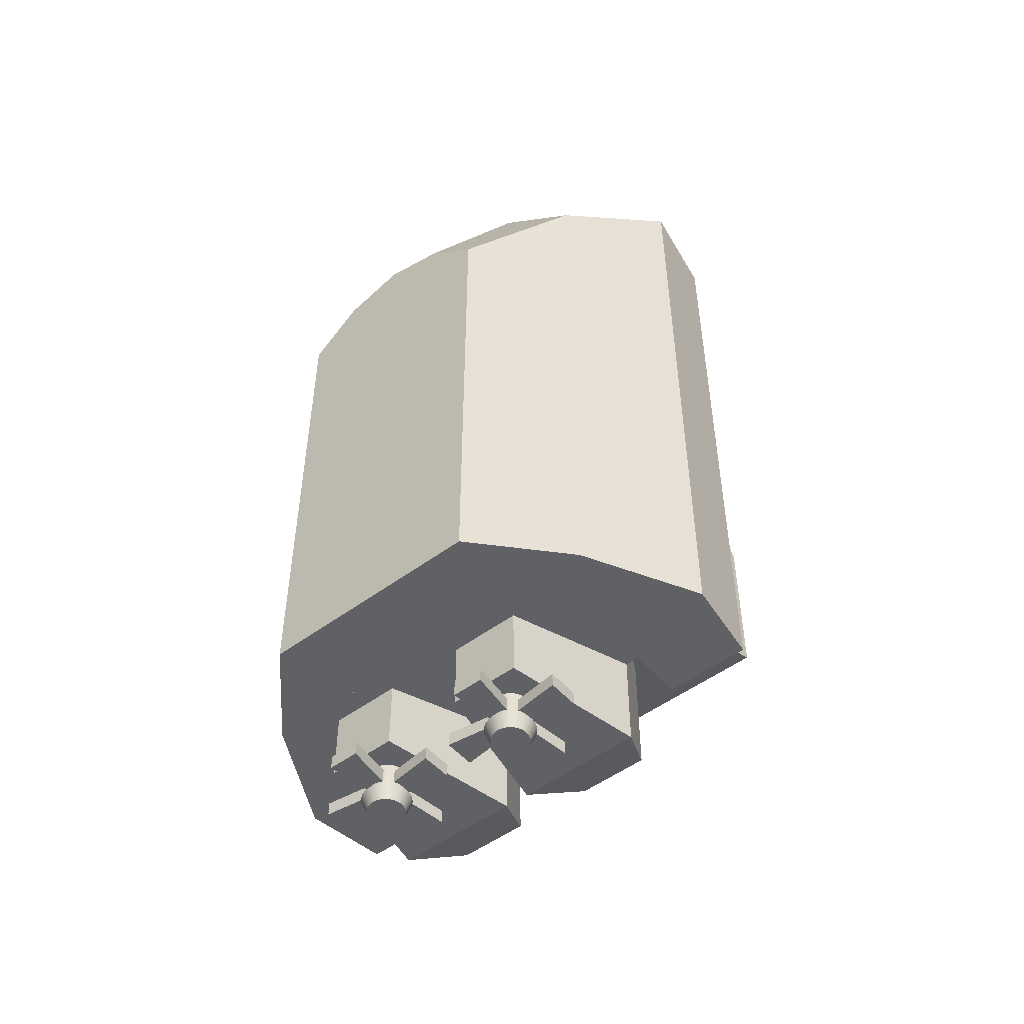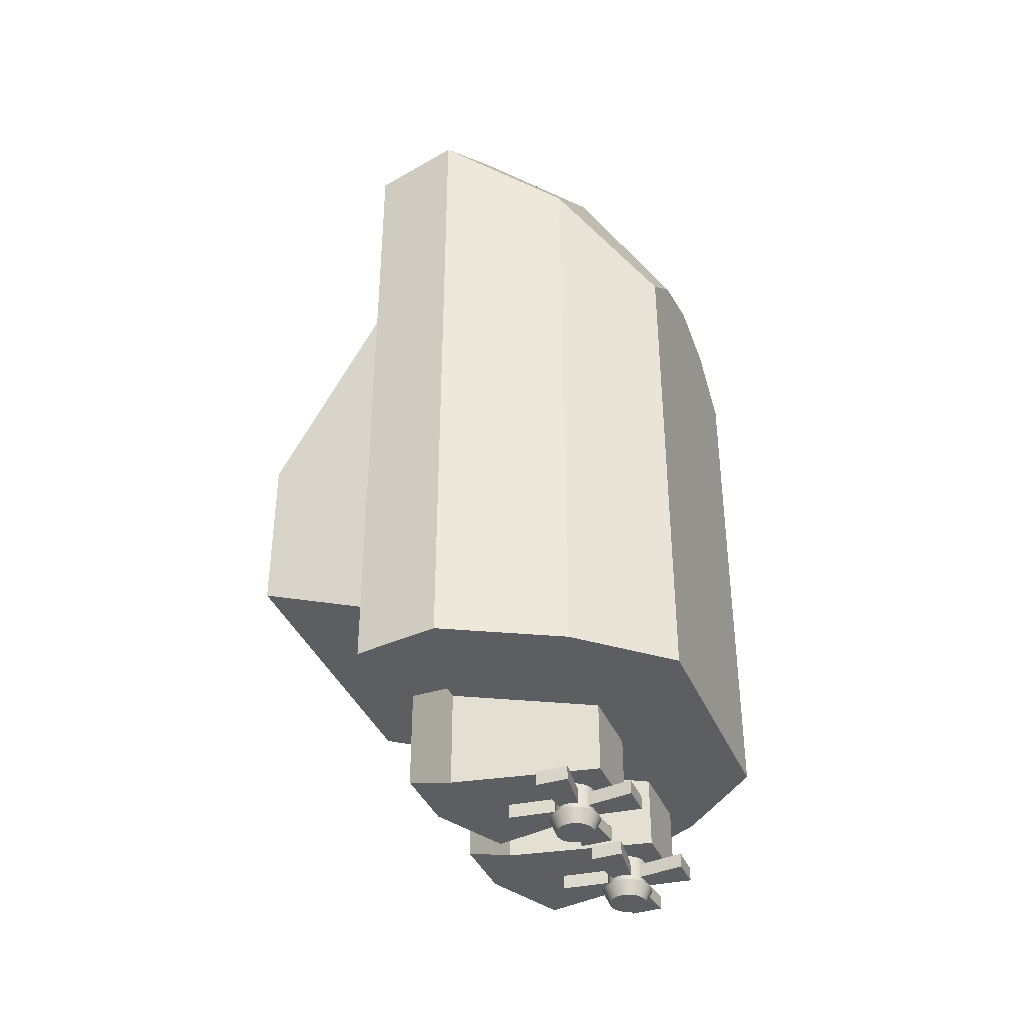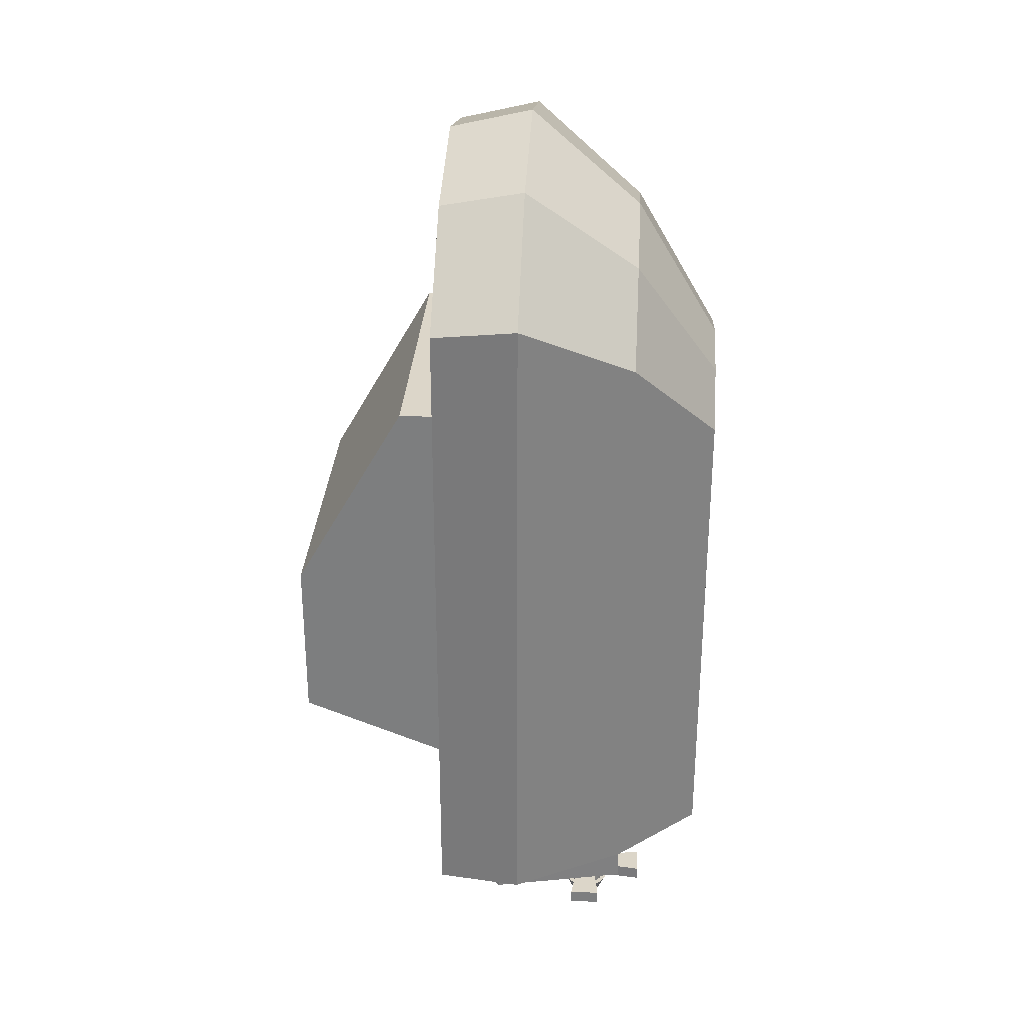
<metadata>
{"format":"obj","ext":"obj","renderer":"f3d","projection":"perspective","resolution":1024,"background":"white","views":[{"elev":-50.3,"azim":39.3,"up":"+Z"},{"elev":-38.8,"azim":-68.3,"up":"+Z"},{"elev":30.2,"azim":-86.4,"up":"+Z"}]}
</metadata>
<code>
o watercraftPack_009
v -3.16 8 -9.2
v -0.36 6.4 -10
v -3.96 6.4 -10
v -1.16 8 -9.2
v -1.16 8 -5.6
v -3.16 8 -5.6
v -3.96 6.4 -5.6
v -3.96 6.4 -7.2
v -3.16 2.4 -8
v -3.16 2.4 -10
v -2.701 3.355 -10
v -2.645 3.22 -10
v -2.556 3.104 -10
v -2.44 3.015 -10
v -1.16 2.4 -10
v -2.305 2.959 -10
v -2.305 2.959 -10.8
v -2.44 3.015 -10.8
v -2.556 3.104 -10.8
v -2.645 3.22 -10.8
v -2.701 3.355 -10.8
v -2.72 3.5 -10.8
v -2.72 3.5 -10
v -2.701 3.645 -10
v -2.645 3.78 -10
v -2.556 3.896 -10
v -2.44 3.985 -10
v -2.305 4.041 -10
v -2.16 4.06 -10
v -2.015 4.041 -10
v -1.88 3.985 -10
v -1.764 3.896 -10
v -1.675 3.78 -10
v -1.619 3.645 -10
v -1.6 3.5 -10
v -1.619 3.355 -10
v -1.675 3.22 -10
v -1.764 3.104 -10
v -1.88 3.015 -10
v -2.015 2.959 -10
v -2.16 2.94 -10
v -2.16 2.94 -10.8
v -2.341 2.824 -10.8
v -2.16 2.8 -10.8
v -2.296 2.993 -11.2
v -2.16 2.975 -11.2
v -2.024 2.993 -11.2
v -2.422 3.045 -11.2
v -2.51 2.894 -10.8
v -2.655 3.005 -10.8
v -2.766 3.15 -10.8
v -2.836 3.319 -10.8
v -2.86 3.5 -10.8
v -2.836 3.681 -10.8
v -2.701 3.645 -10.8
v -2.645 3.78 -10.8
v -2.556 3.896 -10.8
v -2.44 3.985 -10.8
v -2.305 4.041 -10.8
v -2.16 4.06 -10.8
v -2.015 4.041 -10.8
v -1.88 3.985 -10.8
v -1.764 3.896 -10.8
v -1.675 3.78 -10.8
v -1.619 3.645 -10.8
v -1.6 3.5 -10.8
v -1.619 3.355 -10.8
v -1.675 3.22 -10.8
v -1.764 3.104 -10.8
v -1.88 3.015 -10.8
v -2.015 2.959 -10.8
v -1.979 2.824 -10.8
v -1.897 3.045 -11.2
v -1.81 2.894 -10.8
v -1.789 3.129 -11.2
v -1.665 3.005 -10.8
v -1.554 3.15 -10.8
v -1.705 3.237 -11.2
v -2.615 3.237 -11.2
v -2.531 3.129 -11.2
v -2.667 3.364 -11.2
v -2.685 3.5 -11.2
v -2.667 3.636 -11.2
v -2.615 3.762 -11.2
v -2.766 3.85 -10.8
v -2.655 3.995 -10.8
v -2.51 4.106 -10.8
v -2.341 4.176 -10.8
v -2.16 4.2 -10.8
v -1.979 4.176 -10.8
v -1.81 4.106 -10.8
v -1.665 3.995 -10.8
v -1.554 3.85 -10.8
v -1.484 3.681 -10.8
v -1.46 3.5 -10.8
v -1.484 3.319 -10.8
v -1.653 3.364 -11.2
v -1.635 3.5 -11.2
v -1.653 3.636 -11.2
v -1.705 3.762 -11.2
v -2.531 3.871 -11.2
v -2.422 3.955 -11.2
v -2.296 4.007 -11.2
v -2.16 4.025 -11.2
v -2.024 4.007 -11.2
v -1.897 3.955 -11.2
v -1.789 3.871 -11.2
v -1.16 2.4 -8
v -0.36 6.4 -7.2
v -0.36 6.4 -5.6
v 0.4 3.06 -10.6
v 0.4 3.94 -10.2
v 0.4 3.94 -10.6
v 0.4 3.06 -10.2
v 1.916 3.256 -10.6
v 1.916 3.256 -10.2
v 1.72 1.74 -10.2
v 1.72 1.74 -10.6
v 2.6 1.74 -10.6
v 1.916 3.744 -10.6
v 1.916 3.744 -10.2
v 2.6 1.74 -10.2
v 2.404 3.256 -10.6
v 2.404 3.256 -10.2
v 3.92 3.06 -10.2
v 3.92 3.06 -10.6
v 2.404 3.744 -10.6
v 3.92 3.94 -10.6
v 3.92 3.94 -10.2
v 2.404 3.744 -10.2
v 2.6 5.26 -10.6
v 2.6 5.26 -10.2
v 1.72 5.26 -10.2
v 1.72 5.26 -10.6
v 1.16 8 -9.2
v 3.96 6.4 -10
v 0.36 6.4 -10
v 3.16 8 -9.2
v 3.16 8 -5.6
v 1.16 8 -5.6
v 0.36 6.4 -5.6
v 0.36 6.4 -7.2
v 1.16 2.4 -8
v 1.16 2.4 -10
v 1.619 3.355 -10
v 1.675 3.22 -10
v 1.764 3.104 -10
v 1.88 3.015 -10
v 3.16 2.4 -10
v 2.015 2.959 -10
v 2.015 2.959 -10.8
v 1.88 3.015 -10.8
v 1.764 3.104 -10.8
v 1.675 3.22 -10.8
v 1.619 3.355 -10.8
v 1.6 3.5 -10.8
v 1.6 3.5 -10
v 1.619 3.645 -10
v 1.675 3.78 -10
v 1.764 3.896 -10
v 1.88 3.985 -10
v 2.015 4.041 -10
v 2.16 4.06 -10
v 2.305 4.041 -10
v 2.44 3.985 -10
v 2.556 3.896 -10
v 2.645 3.78 -10
v 2.701 3.645 -10
v 2.72 3.5 -10
v 2.701 3.355 -10
v 2.645 3.22 -10
v 2.556 3.104 -10
v 2.44 3.015 -10
v 2.305 2.959 -10
v 2.16 2.94 -10
v 2.16 2.94 -10.8
v 1.979 2.824 -10.8
v 2.16 2.8 -10.8
v 2.024 2.993 -11.2
v 2.16 2.975 -11.2
v 2.296 2.993 -11.2
v 1.897 3.045 -11.2
v 1.81 2.894 -10.8
v 1.665 3.005 -10.8
v 1.554 3.15 -10.8
v 1.484 3.319 -10.8
v 1.46 3.5 -10.8
v 1.484 3.681 -10.8
v 1.619 3.645 -10.8
v 1.675 3.78 -10.8
v 1.764 3.896 -10.8
v 1.88 3.985 -10.8
v 2.015 4.041 -10.8
v 2.16 4.06 -10.8
v 2.305 4.041 -10.8
v 2.44 3.985 -10.8
v 2.556 3.896 -10.8
v 2.645 3.78 -10.8
v 2.701 3.645 -10.8
v 2.72 3.5 -10.8
v 2.701 3.355 -10.8
v 2.645 3.22 -10.8
v 2.556 3.104 -10.8
v 2.44 3.015 -10.8
v 2.305 2.959 -10.8
v 2.341 2.824 -10.8
v 2.422 3.045 -11.2
v 2.51 2.894 -10.8
v 2.531 3.129 -11.2
v 2.655 3.005 -10.8
v 2.766 3.15 -10.8
v 2.615 3.237 -11.2
v 1.705 3.237 -11.2
v 1.789 3.129 -11.2
v 1.653 3.364 -11.2
v 1.635 3.5 -11.2
v 1.653 3.636 -11.2
v 1.705 3.762 -11.2
v 1.554 3.85 -10.8
v 1.665 3.995 -10.8
v 1.81 4.106 -10.8
v 1.979 4.176 -10.8
v 2.16 4.2 -10.8
v 2.341 4.176 -10.8
v 2.51 4.106 -10.8
v 2.655 3.995 -10.8
v 2.766 3.85 -10.8
v 2.836 3.681 -10.8
v 2.86 3.5 -10.8
v 2.836 3.319 -10.8
v 2.667 3.364 -11.2
v 2.685 3.5 -11.2
v 2.667 3.636 -11.2
v 2.615 3.762 -11.2
v 1.789 3.871 -11.2
v 1.897 3.955 -11.2
v 2.024 4.007 -11.2
v 2.16 4.025 -11.2
v 2.296 4.007 -11.2
v 2.422 3.955 -11.2
v 2.531 3.871 -11.2
v 3.16 2.4 -8
v 3.96 6.4 -7.2
v 3.96 6.4 -5.6
v -3.92 3.06 -10.6
v -3.92 3.94 -10.2
v -3.92 3.94 -10.6
v -3.92 3.06 -10.2
v -2.404 3.256 -10.6
v -2.404 3.256 -10.2
v -2.6 1.74 -10.2
v -2.6 1.74 -10.6
v -1.72 1.74 -10.6
v -2.404 3.744 -10.6
v -2.404 3.744 -10.2
v -1.72 1.74 -10.2
v -1.916 3.256 -10.6
v -1.916 3.256 -10.2
v -0.4 3.06 -10.2
v -0.4 3.06 -10.6
v -1.916 3.744 -10.6
v -0.4 3.94 -10.6
v -0.4 3.94 -10.2
v -1.916 3.744 -10.2
v -1.72 5.26 -10.6
v -1.72 5.26 -10.2
v -2.6 5.26 -10.2
v -2.6 5.26 -10.6
v -6.8 8 11.6
v -6 8 11.23
v -6.8 8 -7.2
v -3.72 8 14.2
v -7.14 5.6 11.98
v -3.906 5.6 14.71
v -5.44 2.4 10.08
v -2.976 2.4 12.16
v -3.264 -0 7.2
v -1.786 -0 8.448
v 3.264 0 -7.2
v -3.264 0 -7.2
v -5.44 2.4 -7.2
v -7.14 5.6 -7.2
v -4.36 6.4 -7.2
v 7.14 5.6 -7.2
v 4.36 6.4 -7.2
v 6.8 8 -7.2
v 4.36 8 -7.2
v 4.36 6.4 -6.4
v 4.36 8 -6.4
v 6 8 -6.4
v 6 6.4 -6.4
v 4.4 6.4 -4.8
v -4.36 6.4 -6.4
v -4.4 6.4 -4.8
v -6 6.4 -6.4
v -4.4 6.4 7.96
v -6 6.4 11.23
v -3.34 6.4 13.47
v -3.34 8 13.47
v 0 8 15.2
v 0 5.6 15.76
v -0 2.4 12.96
v 0 -0 8.928
v 1.786 -0 8.448
v 3.264 -0 7.2
v 5.44 2.4 -7.2
v 5.44 2.4 10.08
v 7.14 5.6 11.98
v 6.8 8 11.6
v 6 8 11.23
v 3.72 8 14.2
v 3.34 8 13.47
v 0 8 14.37
v 0 6.4 14.37
v 4.4 6.4 7.96
v 4.4 9.2 7.96
v -4.4 9.2 7.96
v -4.4 12.4 2.36
v 4.4 12.4 2.36
v 4.4 9.2 2.36
v 6 6.4 11.23
v 3.34 6.4 13.47
v 4.4 12.4 -2.4
v -4.4 12.4 -2.4
v -4.4 9.2 2.36
v 3.906 5.6 14.71
v 2.976 2.4 12.16
v -6 8 -6.4
v -4.36 8 -6.4
v -4.36 8 -7.2
f 1 2 3
f 2 1 4
f 1 5 4
f 5 1 6
f 1 7 6
f 7 1 8
f 8 1 3
f 3 9 8
f 9 3 10
f 11 10 3
f 12 10 11
f 13 10 12
f 14 10 13
f 10 14 15
f 15 14 16
f 11 3 23
f 23 3 24
f 24 3 25
f 25 3 26
f 26 3 27
f 27 3 28
f 28 3 29
f 2 29 3
f 2 30 29
f 2 31 30
f 2 32 31
f 2 33 32
f 2 34 33
f 2 35 34
f 2 36 35
f 15 36 2
f 36 15 37
f 37 15 38
f 38 15 39
f 39 15 40
f 40 15 41
f 15 16 41
f 2 108 15
f 108 2 109
f 4 109 2
f 5 109 4
f 109 5 110
f 5 7 110
f 7 5 6
f 7 109 110
f 109 7 8
f 9 109 8
f 109 9 108
f 9 15 108
f 15 9 10
f 8 2 109
f 2 8 3
f 135 136 137
f 136 135 138
f 135 139 138
f 139 135 140
f 135 141 140
f 141 135 142
f 142 135 137
f 137 143 142
f 143 137 144
f 145 144 137
f 146 144 145
f 147 144 146
f 148 144 147
f 144 148 149
f 149 148 150
f 145 137 157
f 157 137 158
f 158 137 159
f 159 137 160
f 160 137 161
f 161 137 162
f 162 137 163
f 136 163 137
f 136 164 163
f 136 165 164
f 136 166 165
f 136 167 166
f 136 168 167
f 136 169 168
f 136 170 169
f 149 170 136
f 170 149 171
f 171 149 172
f 172 149 173
f 173 149 174
f 174 149 175
f 149 150 175
f 136 242 149
f 242 136 243
f 138 243 136
f 139 243 138
f 243 139 244
f 139 141 244
f 141 139 140
f 141 243 244
f 243 141 142
f 143 243 142
f 243 143 242
f 143 149 242
f 149 143 144
f 142 136 243
f 136 142 137
f 14 17 16
f 17 14 18
f 13 18 14
f 18 13 19
f 13 20 19
f 20 13 12
f 12 21 20
f 21 12 11
f 11 22 21
f 22 11 23
f 16 42 41
f 42 16 17
f 43 42 17
f 42 43 44
f 45 44 43
f 44 45 46
f 45 47 46
f 47 45 48
f 43 48 45
f 48 43 49
f 17 49 43
f 49 17 18
f 18 50 49
f 50 18 19
f 19 51 50
f 51 19 20
f 20 52 51
f 52 20 21
f 21 53 52
f 53 21 22
f 22 54 53
f 54 22 55
f 23 55 22
f 55 23 24
f 24 56 55
f 56 24 25
f 25 57 56
f 57 25 26
f 27 57 26
f 57 27 58
f 28 58 27
f 58 28 59
f 29 59 28
f 59 29 60
f 30 60 29
f 60 30 61
f 31 61 30
f 61 31 62
f 32 62 31
f 62 32 63
f 32 64 63
f 64 32 33
f 33 65 64
f 65 33 34
f 34 66 65
f 66 34 35
f 35 67 66
f 67 35 36
f 36 68 67
f 68 36 37
f 37 69 68
f 69 37 38
f 39 69 38
f 69 39 70
f 40 70 39
f 70 40 71
f 41 71 40
f 71 41 42
f 42 72 71
f 72 42 44
f 44 47 72
f 47 44 46
f 73 72 47
f 72 73 74
f 75 74 73
f 74 75 76
f 75 77 76
f 77 75 78
f 75 79 78
f 75 80 79
f 73 80 75
f 73 48 80
f 47 48 73
f 49 80 48
f 80 49 50
f 50 79 80
f 79 50 51
f 51 81 79
f 81 51 52
f 52 82 81
f 82 52 53
f 53 83 82
f 83 53 54
f 54 84 83
f 84 54 85
f 54 56 85
f 56 54 55
f 57 85 56
f 85 57 86
f 58 86 57
f 86 58 87
f 59 87 58
f 87 59 88
f 60 88 59
f 88 60 89
f 60 90 89
f 90 60 61
f 61 91 90
f 91 61 62
f 62 92 91
f 92 62 63
f 63 93 92
f 93 63 64
f 64 94 93
f 94 64 65
f 66 94 65
f 94 66 95
f 67 95 66
f 95 67 96
f 68 96 67
f 96 68 77
f 69 77 68
f 77 69 76
f 70 76 69
f 76 70 74
f 71 74 70
f 74 71 72
f 78 96 77
f 96 78 97
f 78 81 97
f 78 79 81
f 97 81 82
f 97 82 98
f 98 82 83
f 98 83 99
f 99 83 84
f 99 84 100
f 100 84 101
f 85 101 84
f 101 85 86
f 87 101 86
f 101 87 102
f 88 102 87
f 102 88 103
f 89 103 88
f 103 89 104
f 89 105 104
f 105 89 90
f 90 106 105
f 106 90 91
f 91 107 106
f 107 91 92
f 92 100 107
f 100 92 93
f 93 99 100
f 99 93 94
f 94 98 99
f 98 94 95
f 95 97 98
f 97 95 96
f 100 101 107
f 107 101 102
f 107 102 106
f 106 102 105
f 105 102 103
f 105 103 104
f 148 151 150
f 151 148 152
f 147 152 148
f 152 147 153
f 147 154 153
f 154 147 146
f 146 155 154
f 155 146 145
f 145 156 155
f 156 145 157
f 150 176 175
f 176 150 151
f 177 176 151
f 176 177 178
f 179 178 177
f 178 179 180
f 179 181 180
f 181 179 182
f 177 182 179
f 182 177 183
f 151 183 177
f 183 151 152
f 152 184 183
f 184 152 153
f 153 185 184
f 185 153 154
f 154 186 185
f 186 154 155
f 155 187 186
f 187 155 156
f 156 188 187
f 188 156 189
f 157 189 156
f 189 157 158
f 158 190 189
f 190 158 159
f 159 191 190
f 191 159 160
f 161 191 160
f 191 161 192
f 162 192 161
f 192 162 193
f 163 193 162
f 193 163 194
f 164 194 163
f 194 164 195
f 165 195 164
f 195 165 196
f 166 196 165
f 196 166 197
f 166 198 197
f 198 166 167
f 167 199 198
f 199 167 168
f 168 200 199
f 200 168 169
f 169 201 200
f 201 169 170
f 170 202 201
f 202 170 171
f 171 203 202
f 203 171 172
f 173 203 172
f 203 173 204
f 174 204 173
f 204 174 205
f 175 205 174
f 205 175 176
f 176 206 205
f 206 176 178
f 178 181 206
f 181 178 180
f 207 206 181
f 206 207 208
f 209 208 207
f 208 209 210
f 209 211 210
f 211 209 212
f 209 213 212
f 209 214 213
f 207 214 209
f 207 182 214
f 181 182 207
f 183 214 182
f 214 183 184
f 184 213 214
f 213 184 185
f 185 215 213
f 215 185 186
f 186 216 215
f 216 186 187
f 187 217 216
f 217 187 188
f 188 218 217
f 218 188 219
f 188 190 219
f 190 188 189
f 191 219 190
f 219 191 220
f 192 220 191
f 220 192 221
f 193 221 192
f 221 193 222
f 194 222 193
f 222 194 223
f 194 224 223
f 224 194 195
f 195 225 224
f 225 195 196
f 196 226 225
f 226 196 197
f 197 227 226
f 227 197 198
f 198 228 227
f 228 198 199
f 200 228 199
f 228 200 229
f 201 229 200
f 229 201 230
f 202 230 201
f 230 202 211
f 203 211 202
f 211 203 210
f 204 210 203
f 210 204 208
f 205 208 204
f 208 205 206
f 212 230 211
f 230 212 231
f 212 215 231
f 212 213 215
f 231 215 216
f 231 216 232
f 232 216 217
f 232 217 233
f 233 217 218
f 233 218 234
f 234 218 235
f 219 235 218
f 235 219 220
f 221 235 220
f 235 221 236
f 222 236 221
f 236 222 237
f 223 237 222
f 237 223 238
f 223 239 238
f 239 223 224
f 224 240 239
f 240 224 225
f 225 241 240
f 241 225 226
f 226 234 241
f 234 226 227
f 227 233 234
f 233 227 228
f 228 232 233
f 232 228 229
f 229 231 232
f 231 229 230
f 234 235 241
f 241 235 236
f 241 236 240
f 240 236 239
f 239 236 237
f 239 237 238
f 275 274 273
f 274 275 276
f 277 276 275
f 276 277 278
f 277 279 278
f 279 277 280
f 277 281 280
f 281 277 275
f 275 282 281
f 282 275 273
f 276 301 274
f 301 276 302
f 278 302 276
f 302 278 303
f 278 279 303
f 303 279 304
f 304 279 305
f 306 305 279
f 305 306 307
f 284 307 306
f 307 284 308
f 302 326 301
f 326 302 327
f 303 327 302
f 327 303 304
f 305 327 304
f 327 305 307
f 307 326 327
f 326 307 308
f 306 282 284
f 282 306 281
f 279 281 306
f 281 279 280
f 111 112 113
f 112 111 114
f 115 114 111
f 114 115 116
f 115 117 116
f 117 115 118
f 115 119 118
f 119 115 120
f 111 120 115
f 120 111 113
f 112 120 113
f 120 112 121
f 112 116 121
f 116 112 114
f 116 122 121
f 122 116 117
f 118 122 117
f 122 118 119
f 123 122 119
f 122 123 124
f 123 125 124
f 125 123 126
f 127 126 123
f 126 127 128
f 127 129 128
f 129 127 130
f 131 130 127
f 130 131 132
f 131 133 132
f 133 131 134
f 131 120 134
f 120 131 127
f 120 127 123
f 119 120 123
f 121 134 120
f 134 121 133
f 121 132 133
f 132 121 130
f 130 121 124
f 121 122 124
f 125 130 124
f 130 125 129
f 125 128 129
f 128 125 126
f 245 246 247
f 246 245 248
f 249 248 245
f 248 249 250
f 249 251 250
f 251 249 252
f 249 253 252
f 253 249 254
f 245 254 249
f 254 245 247
f 246 254 247
f 254 246 255
f 246 250 255
f 250 246 248
f 250 256 255
f 256 250 251
f 252 256 251
f 256 252 253
f 257 256 253
f 256 257 258
f 257 259 258
f 259 257 260
f 261 260 257
f 260 261 262
f 261 263 262
f 263 261 264
f 265 264 261
f 264 265 266
f 265 267 266
f 267 265 268
f 265 254 268
f 254 265 261
f 254 261 257
f 253 254 257
f 255 268 254
f 268 255 267
f 255 266 267
f 266 255 264
f 264 255 258
f 255 256 258
f 259 264 258
f 264 259 263
f 259 262 263
f 262 259 260
f 316 296 315
f 296 316 317
f 316 292 320
f 292 316 315
f 320 292 319
f 319 292 323
f 292 324 323
f 324 292 294
f 294 325 324
f 296 325 294
f 325 296 317
f 324 325 318
f 319 324 318
f 324 319 323
f 326 284 308
f 301 284 326
f 274 284 301
f 273 284 274
f 284 273 282
f 306 275 281
f 275 306 276
f 276 306 302
f 302 306 327
f 327 306 307
f 269 270 271
f 270 269 272
f 273 272 269
f 272 273 274
f 269 282 273
f 282 269 271
f 283 282 271
f 282 283 284
f 285 284 283
f 284 285 286
f 286 285 287
f 288 287 285
f 287 288 289
f 288 290 289
f 290 288 291
f 288 292 291
f 283 292 288
f 293 292 283
f 293 294 292
f 295 294 293
f 294 295 296
f 297 296 295
f 296 297 298
f 270 298 297
f 298 270 299
f 270 272 299
f 299 272 300
f 274 300 272
f 300 274 301
f 284 309 308
f 309 284 286
f 286 290 309
f 287 290 286
f 290 287 289
f 310 309 290
f 310 311 309
f 312 311 310
f 313 311 312
f 313 300 311
f 299 300 313
f 314 299 313
f 299 314 298
f 315 298 314
f 296 298 315
f 315 321 292
f 315 322 321
f 315 314 322
f 313 322 314
f 322 313 312
f 310 322 312
f 322 310 321
f 290 321 310
f 321 290 291
f 291 292 321
f 301 311 300
f 311 301 326
f 309 326 308
f 326 309 311
f 295 270 297
f 270 295 328
f 295 329 328
f 329 295 293
f 283 329 293
f 329 283 330
f 283 271 330
f 271 328 330
f 328 271 270
f 330 328 329
f 285 283 288
f 316 318 317
f 318 316 319
f 319 316 320
f 325 317 318

</code>
